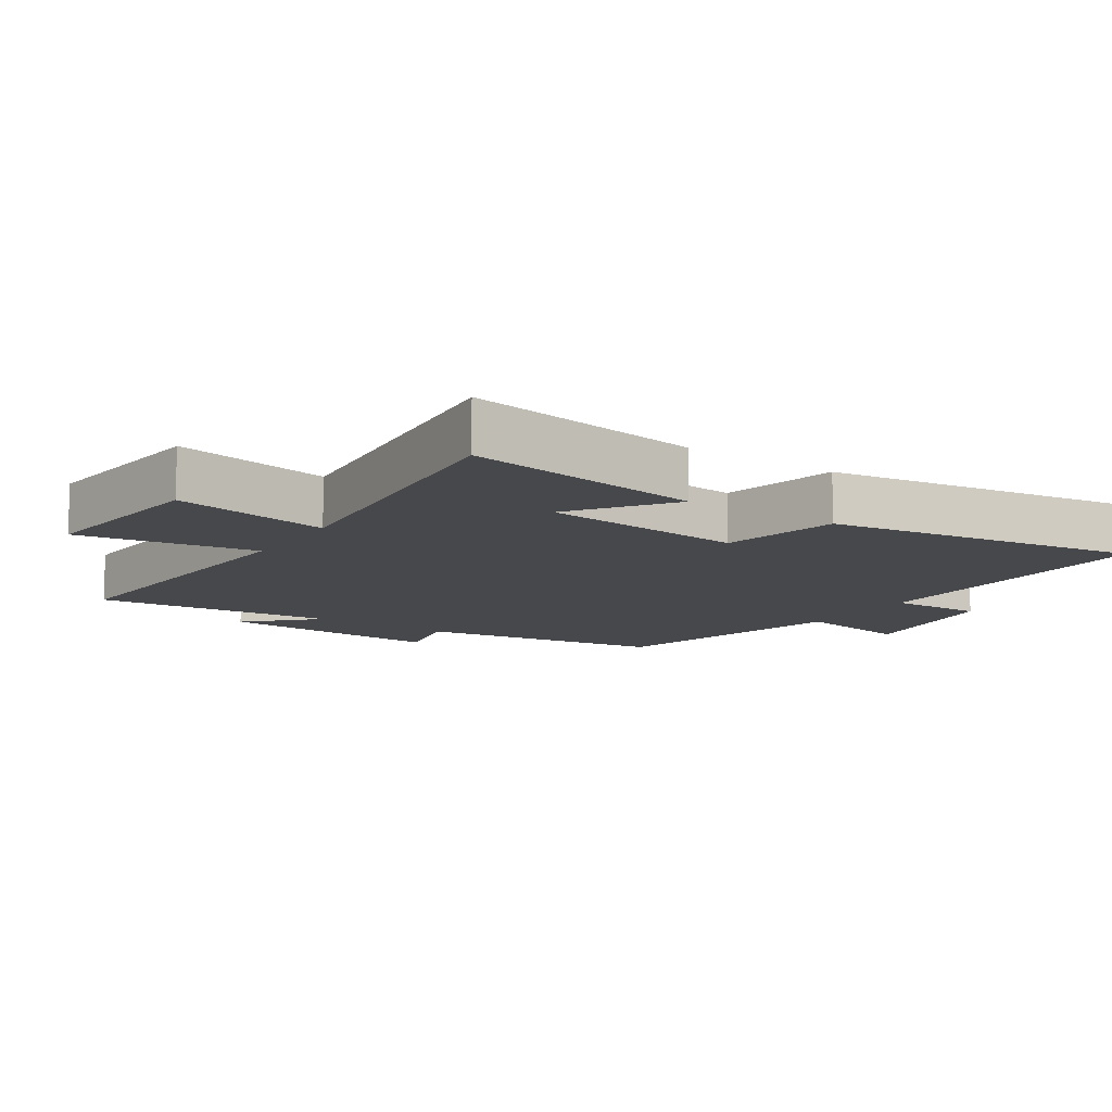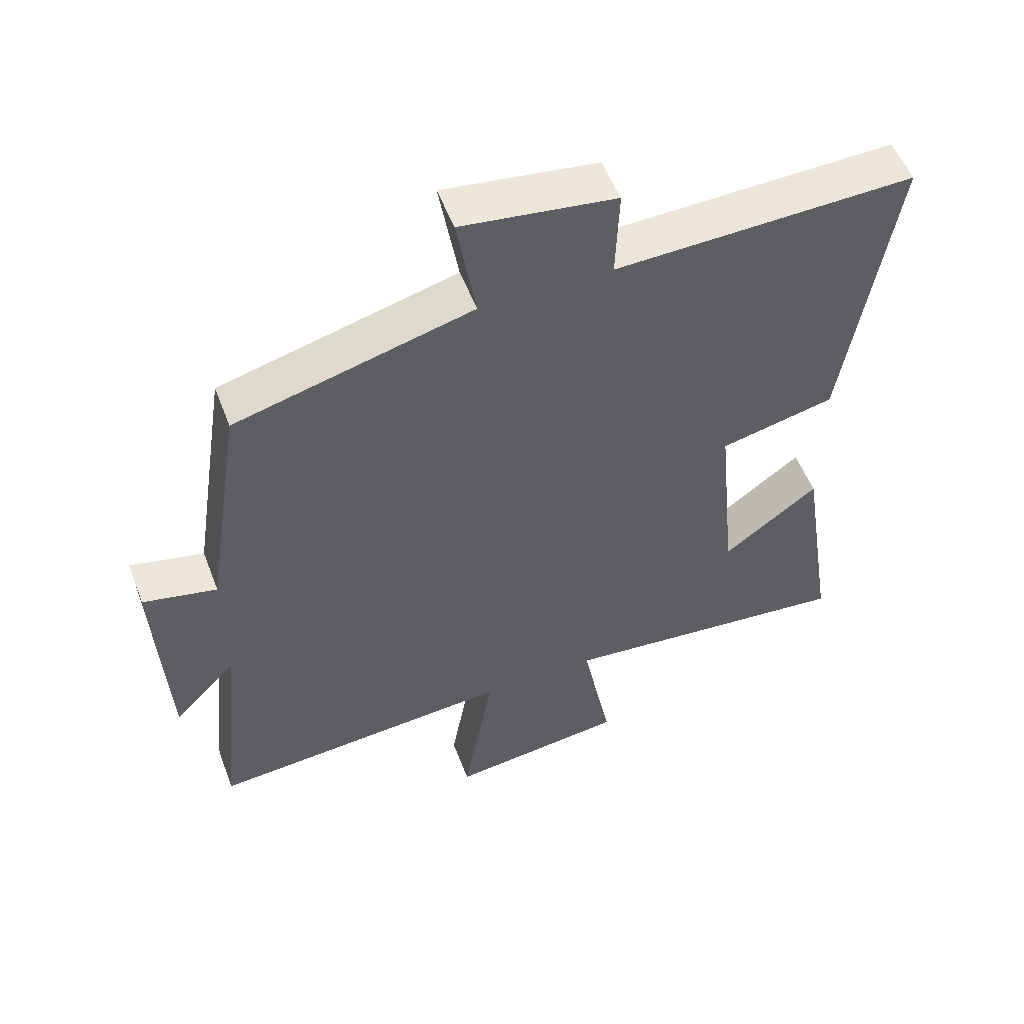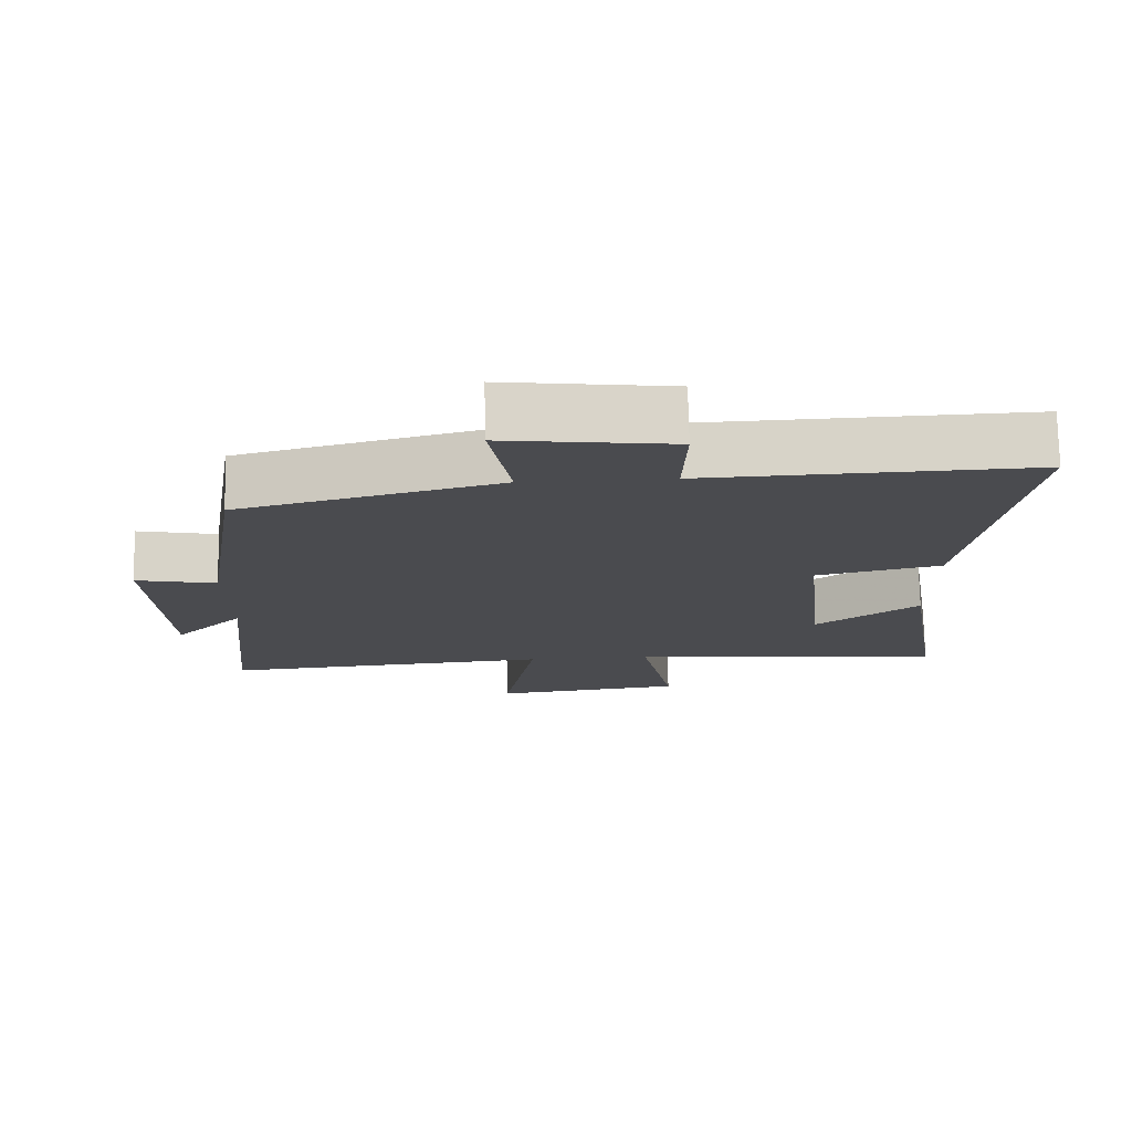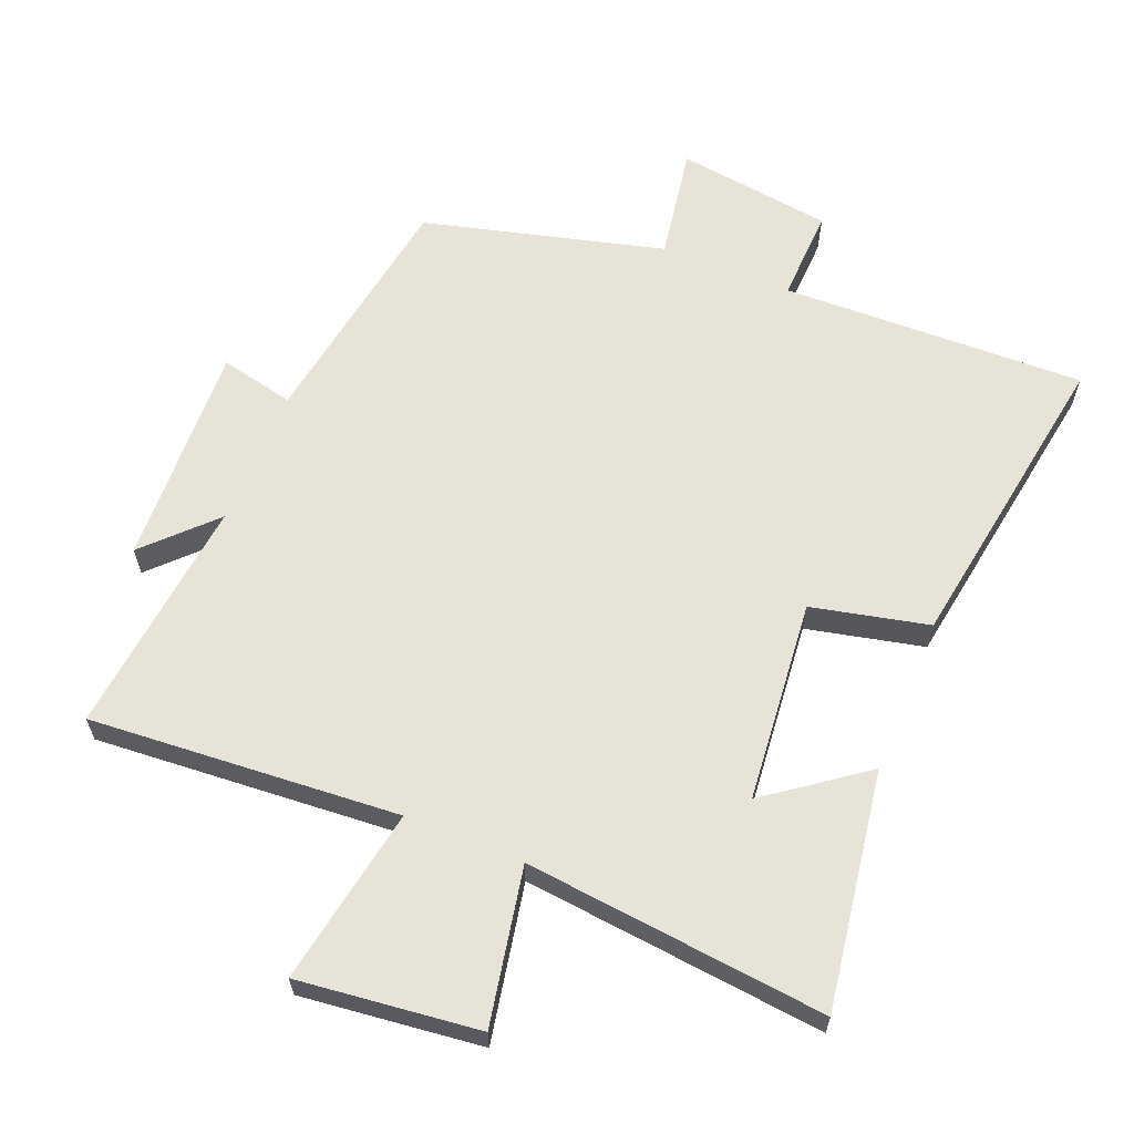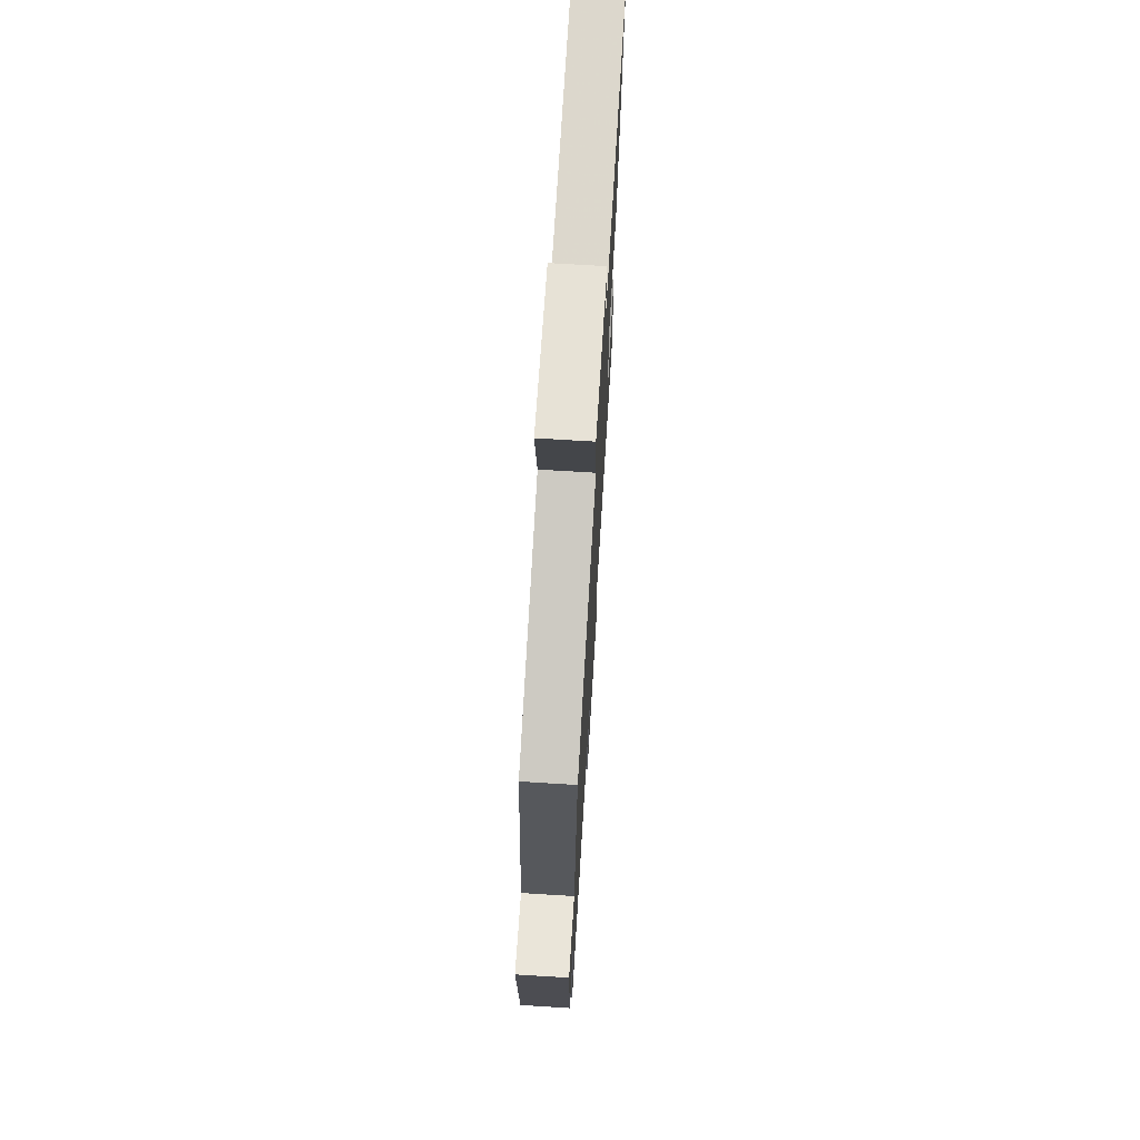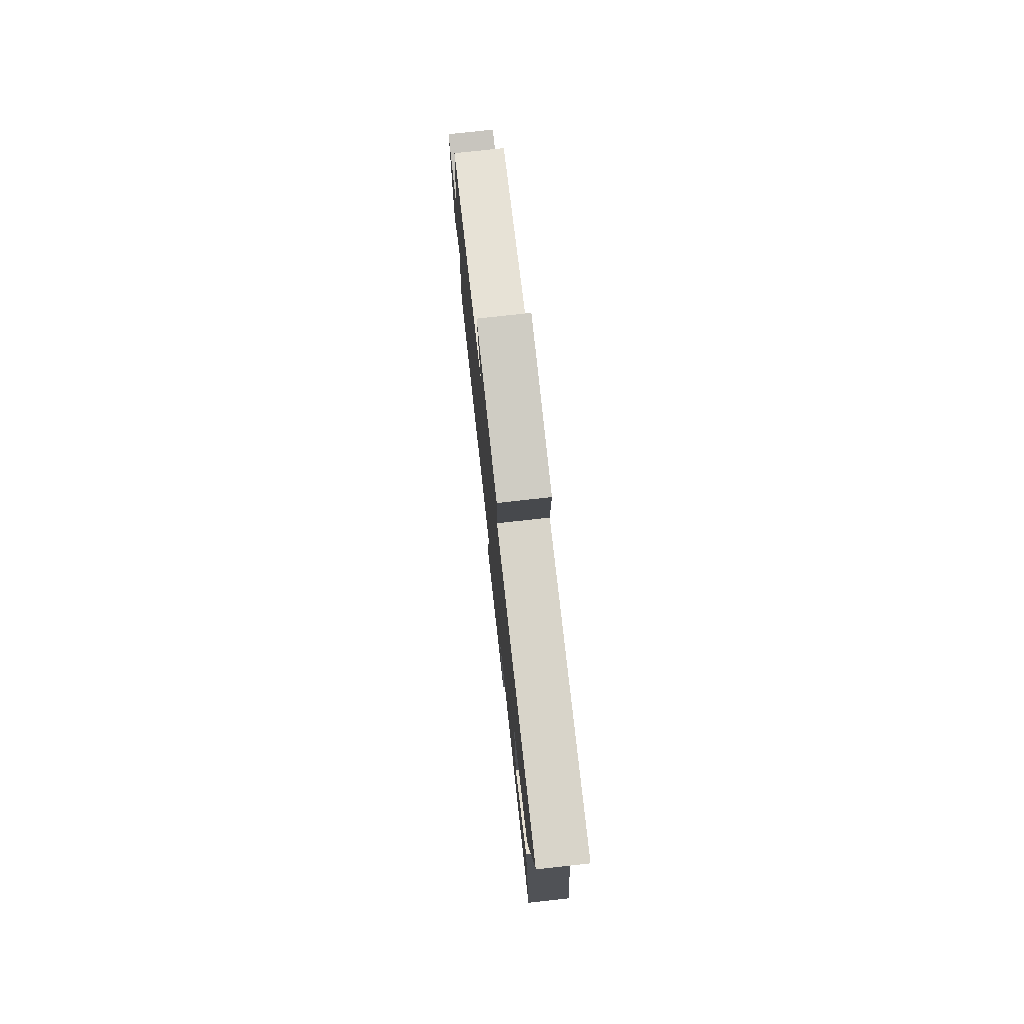
<metadata>
{"format":"obj","ext":"obj","renderer":"f3d","projection":"perspective","resolution":1024,"background":"white","views":[{"elev":-11.6,"azim":-123.5,"up":"+Y"},{"elev":54.1,"azim":159.3,"up":"+Z"},{"elev":75.6,"azim":178.7,"up":"+Z"},{"elev":62.3,"azim":-157.7,"up":"+Y"},{"elev":71.0,"azim":93.5,"up":"+Z"},{"elev":77.2,"azim":-96.3,"up":"+Z"}]}
</metadata>
<code>
v -0.556 0.07 -0.546
v -0.5 0.07 -0.19
v -0.355 0.07 -0.298
v -0.325 0.07 0.006
v -0.5 0.07 0.046
v -0.573 0.07 0.514
v -0.117 0.07 0.5
v -0.122 0.07 0.64
v 0.112 0.07 0.672
v 0.083 0.07 0.5
v 0.443 0.07 0.405
v 0.5 0.07 0.037
v 0.612 0.07 0.062
v 0.596 0.07 -0.274
v 0.5 0.07 -0.175
v 0.537 0.07 -0.535
v 0.073 0.07 -0.5
v 0.119 0.07 -0.766
v -0.151 0.07 -0.734
v -0.105 0.07 -0.5
v -0.556 0 -0.546
v -0.5 0 -0.19
v -0.355 0 -0.298
v -0.325 0 0.006
v -0.5 0 0.046
v -0.573 0 0.514
v -0.117 0 0.5
v -0.122 0 0.64
v 0.112 0 0.672
v 0.083 0 0.5
v 0.443 0 0.405
v 0.5 0 0.037
v 0.612 0 0.062
v 0.596 0 -0.274
v 0.5 0 -0.175
v 0.537 0 -0.535
v 0.073 0 -0.5
v 0.119 0 -0.766
v -0.151 0 -0.734
v -0.105 0 -0.5
f 17 18 19 20
f 15 16 17
f 15 17 20
f 12 13 14 15
f 10 11 12 15
f 10 15 20
f 7 8 9 10
f 7 10 20
f 4 5 6 7
f 3 4 7 20
f 1 2 3 20
f 40 39 38 37
f 37 36 35
f 40 37 35
f 35 34 33 32
f 35 32 31 30
f 40 35 30
f 30 29 28 27
f 40 30 27
f 27 26 25 24
f 40 27 24 23
f 40 23 22 21
f 1 21 22 2
f 2 22 23 3
f 3 23 24 4
f 4 24 25 5
f 5 25 26 6
f 6 26 27 7
f 7 27 28 8
f 8 28 29 9
f 9 29 30 10
f 10 30 31 11
f 11 31 32 12
f 12 32 33 13
f 13 33 34 14
f 14 34 35 15
f 15 35 36 16
f 16 36 37 17
f 17 37 38 18
f 18 38 39 19
f 19 39 40 20
f 20 40 21 1

</code>
